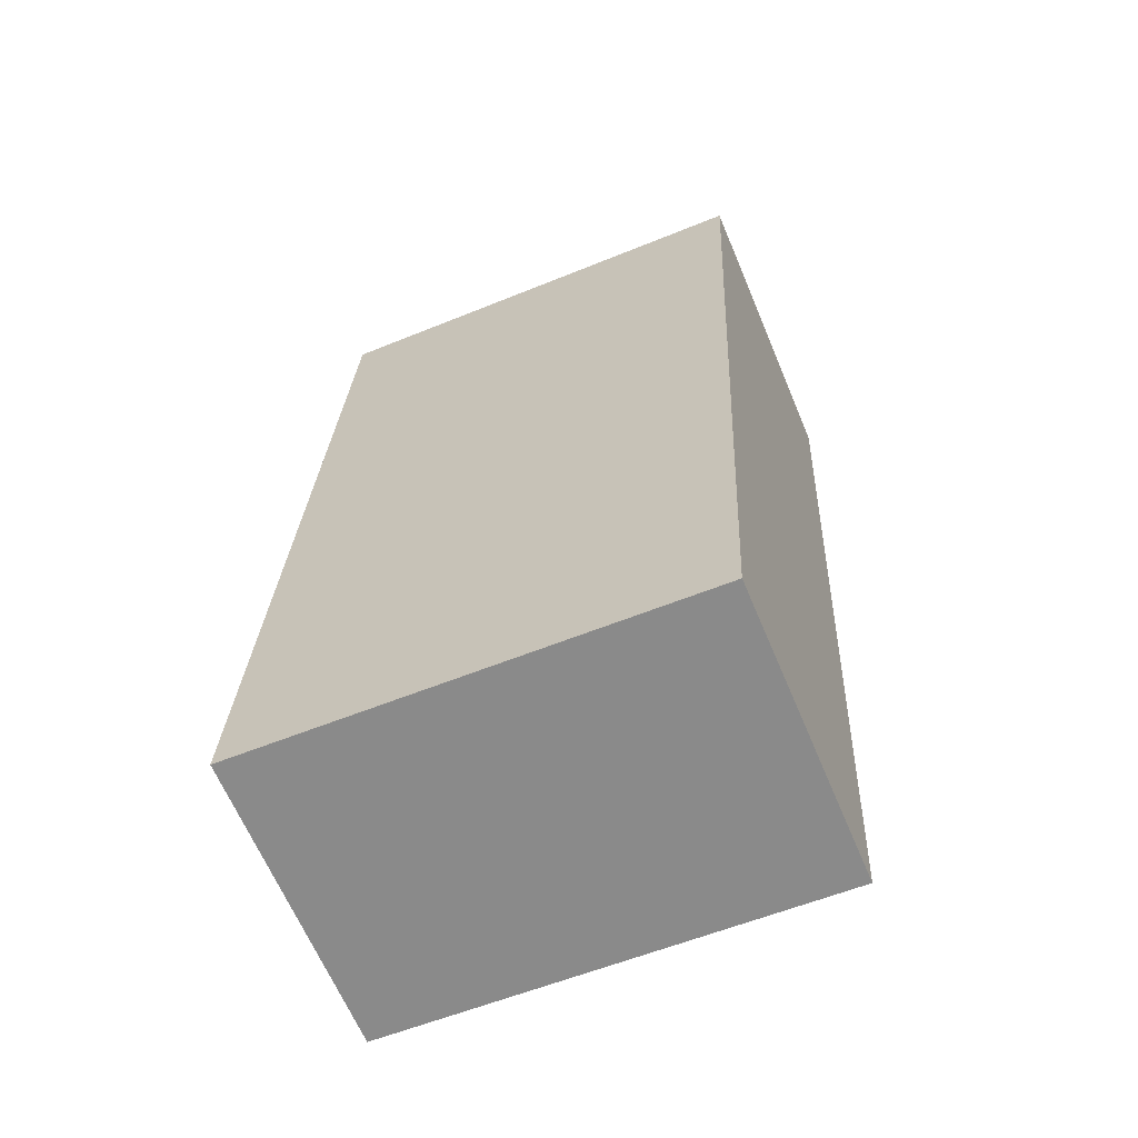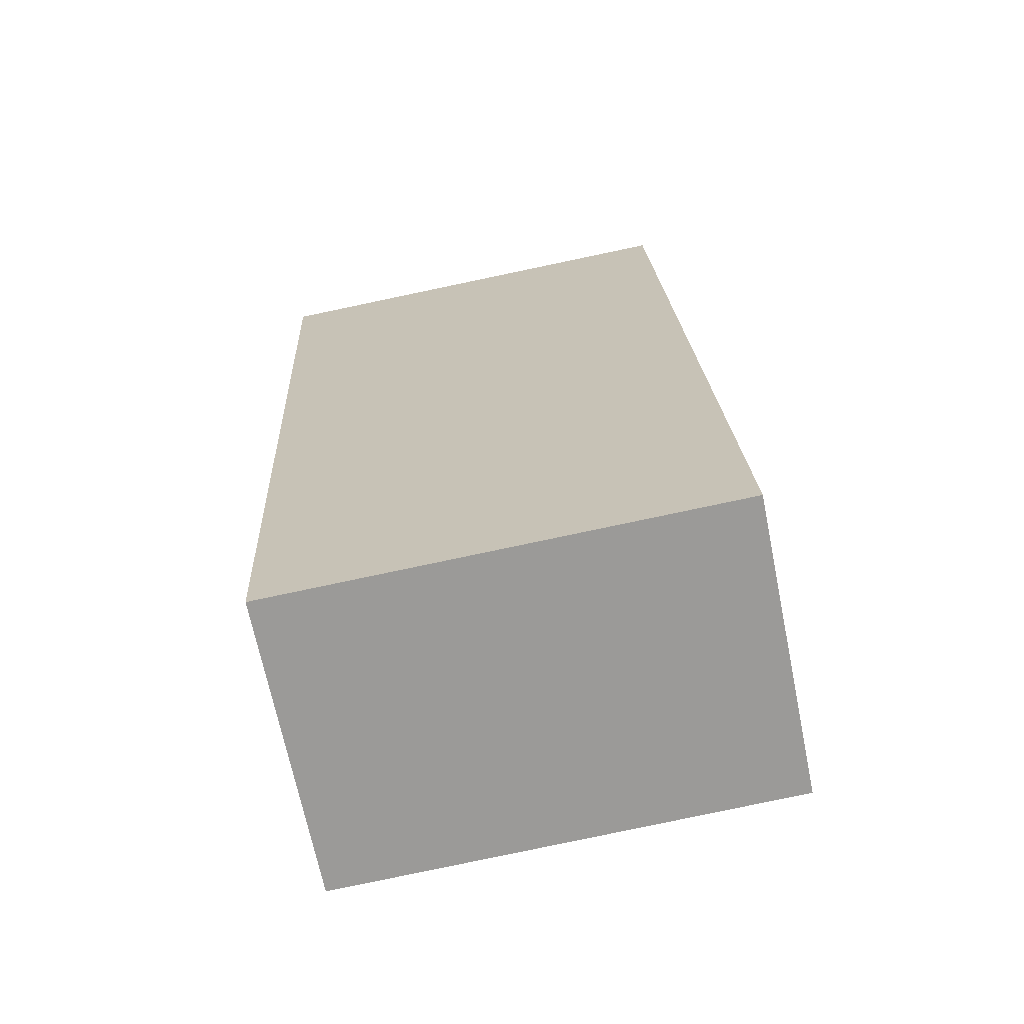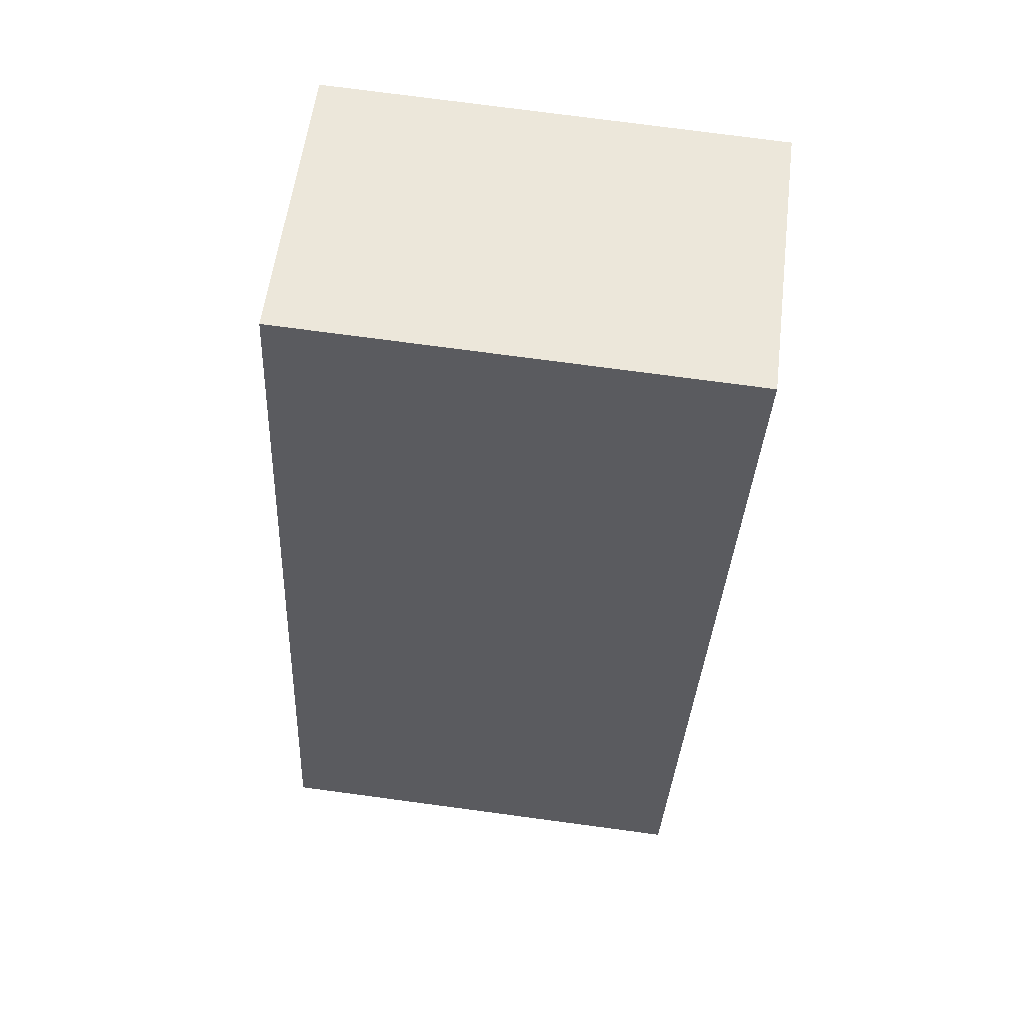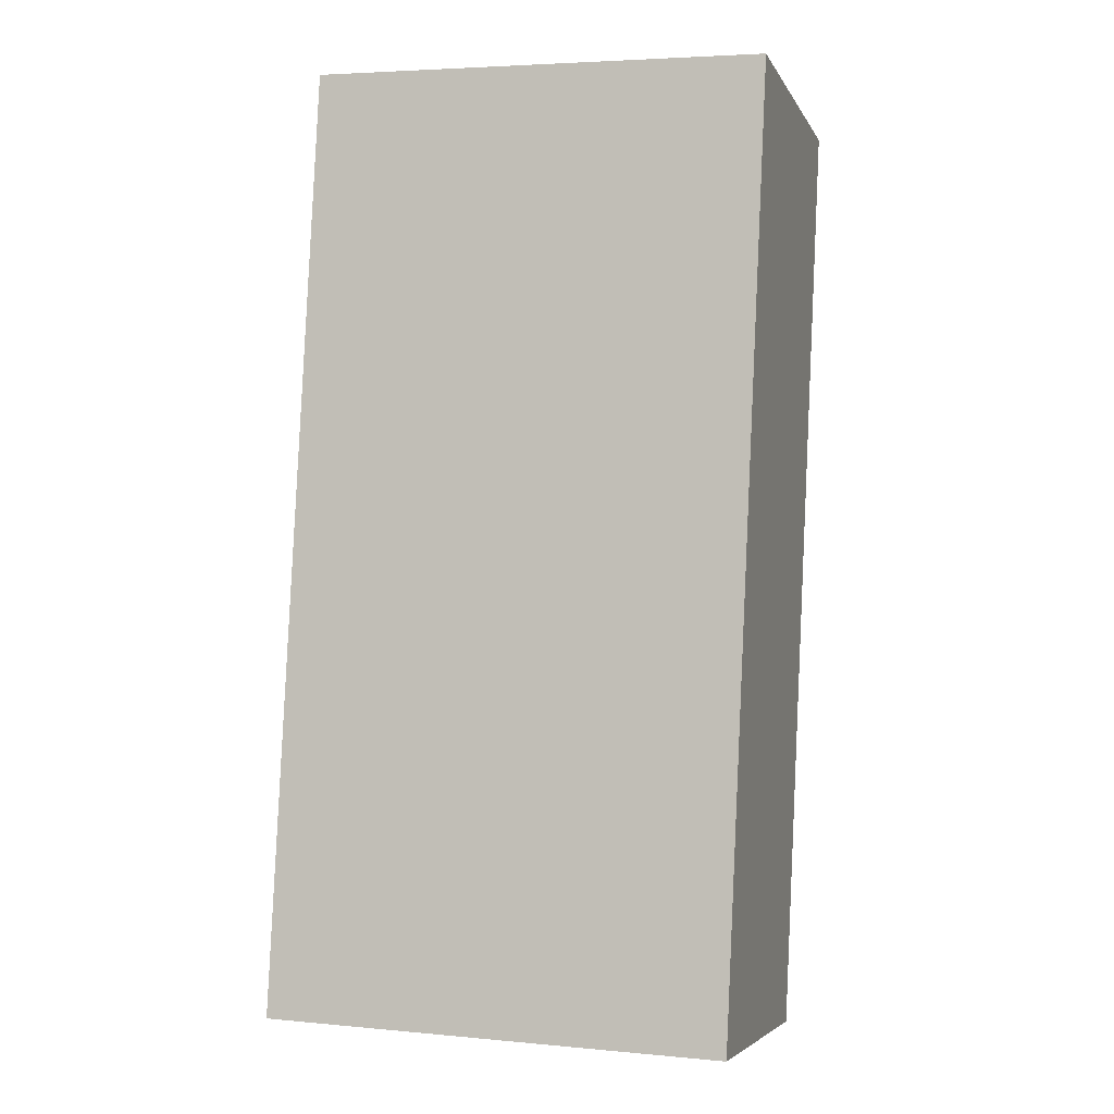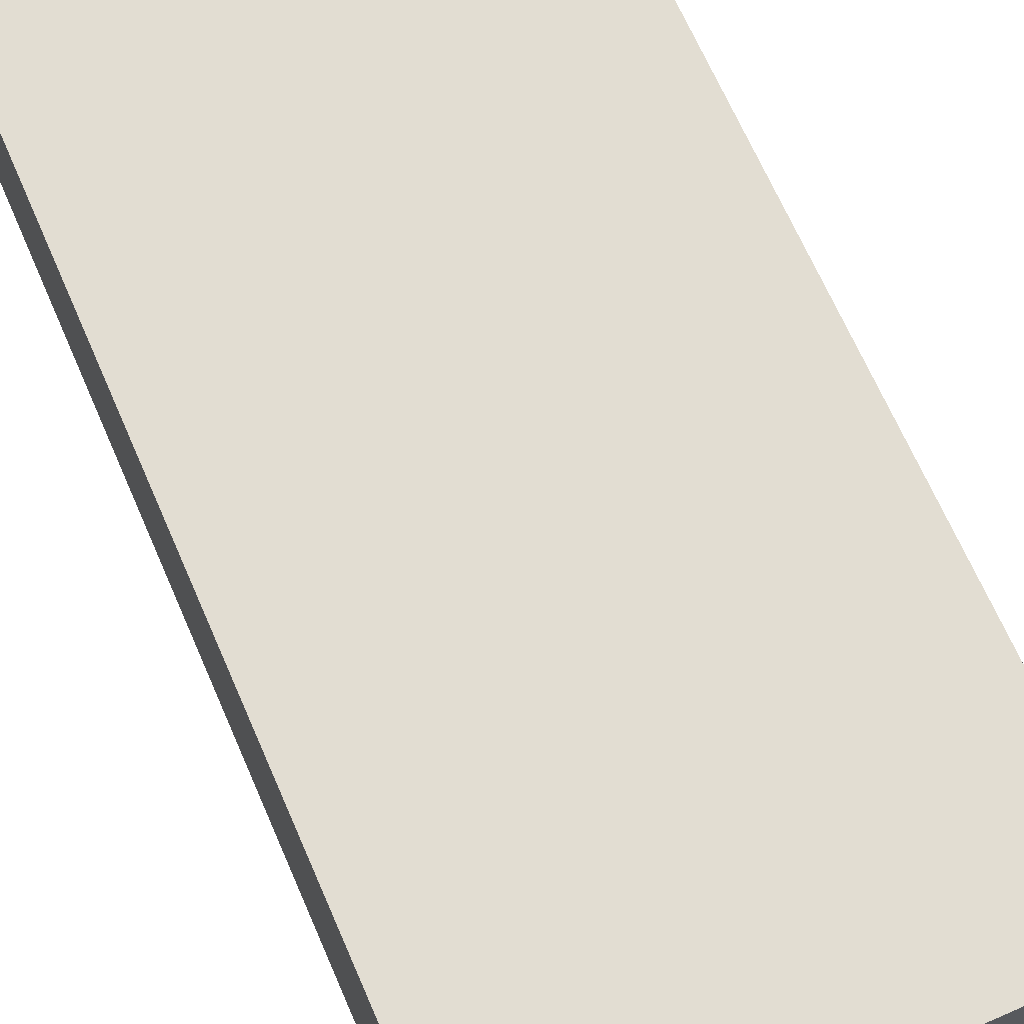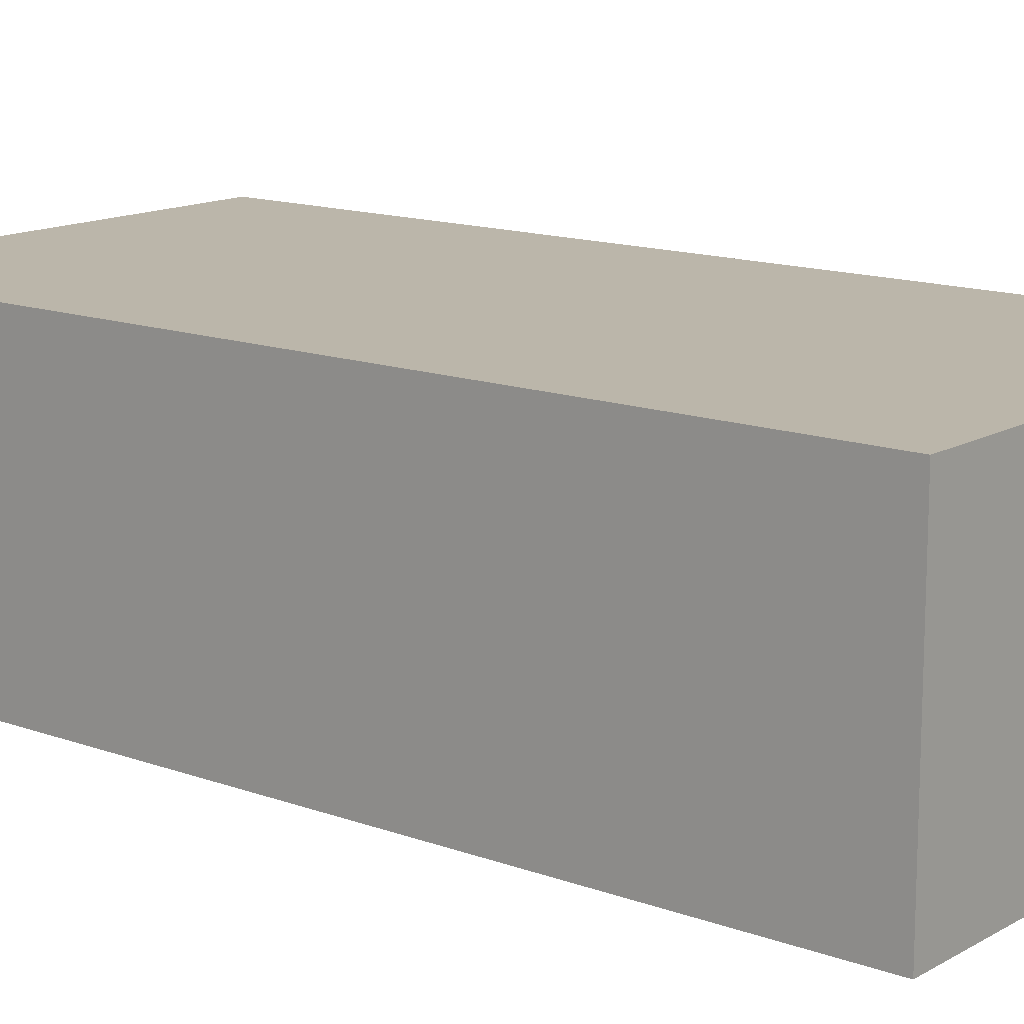
<metadata>
{"format":"obj","ext":"obj","renderer":"f3d","projection":"perspective","resolution":1024,"background":"white","views":[{"elev":-64.9,"azim":22.8,"up":"+Z"},{"elev":-68.5,"azim":-168.5,"up":"+Z"},{"elev":56.2,"azim":7.0,"up":"+Z"},{"elev":-5.2,"azim":16.6,"up":"+Z"},{"elev":68.3,"azim":159.2,"up":"+Y"},{"elev":14.0,"azim":-48.3,"up":"+Y"}]}
</metadata>
<code>
v  0 7.559 4.629e-16
v  11.73 7.559 2.723
v  11.57 7.559 -0.57
v  12.55 7.559 19.93
v  0.162 7.559 3.305
v  1.001 7.559 20.48
v  12.71 7.559 23.23
v  1.162 7.559 23.77
v  12.71 -1.422e-15 23.23
v  12.55 -1.22e-15 19.93
v  11.73 -1.667e-16 2.723
v  11.57 3.49e-17 -0.57
v  0 0 0
v  0.162 -2.024e-16 3.305
v  1.001 -1.254e-15 20.48
v  1.162 -1.456e-15 23.77
g defaultobject
f 1 2 3
f 2 1 4
f 4 1 5
f 4 5 6
f 4 6 7
f 7 6 8
f 9 4 7
f 4 9 10
f 4 10 2
f 2 10 11
f 2 11 3
f 3 11 12
f 12 1 3
f 1 12 13
f 13 5 1
f 5 13 14
f 5 14 6
f 6 14 15
f 6 15 8
f 8 15 16
f 16 7 8
f 7 16 9
f 11 13 12
f 13 11 10
f 13 10 14
f 14 10 15
f 15 10 9
f 15 9 16

</code>
